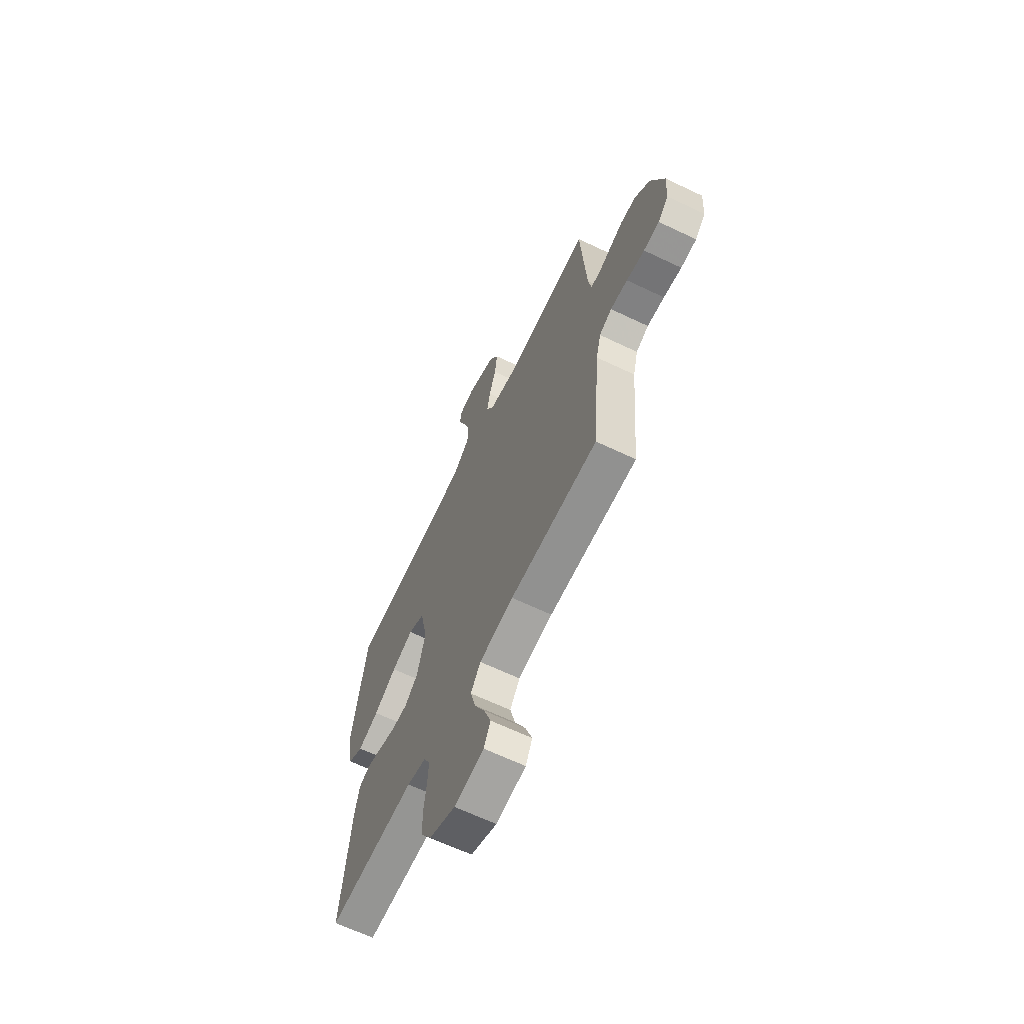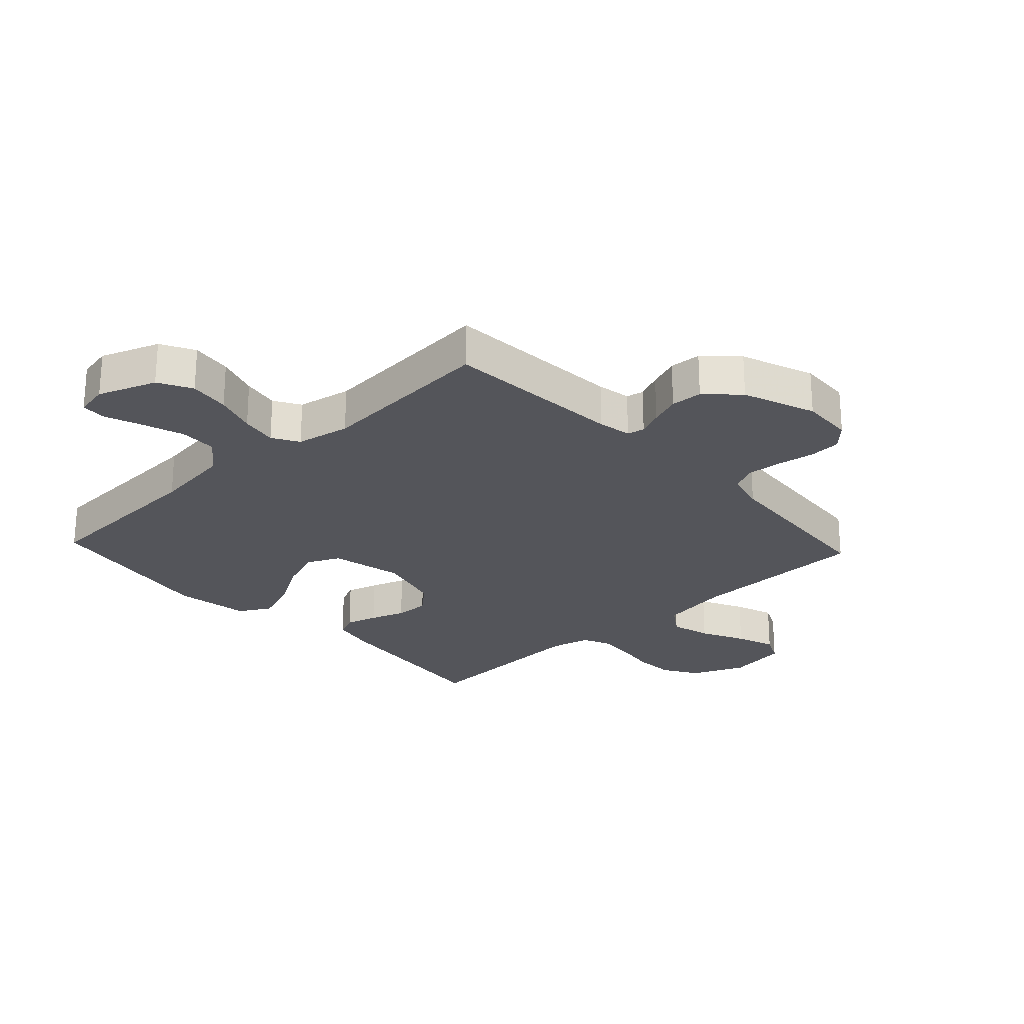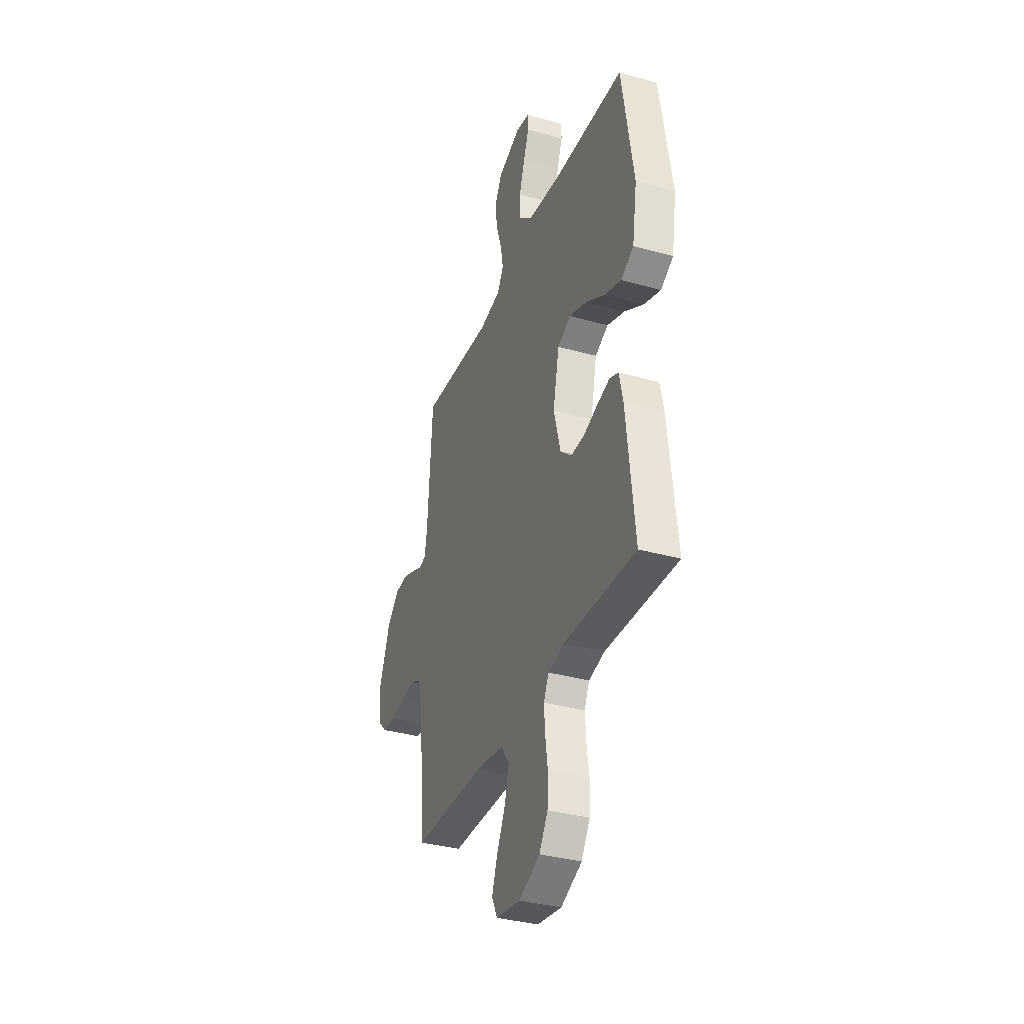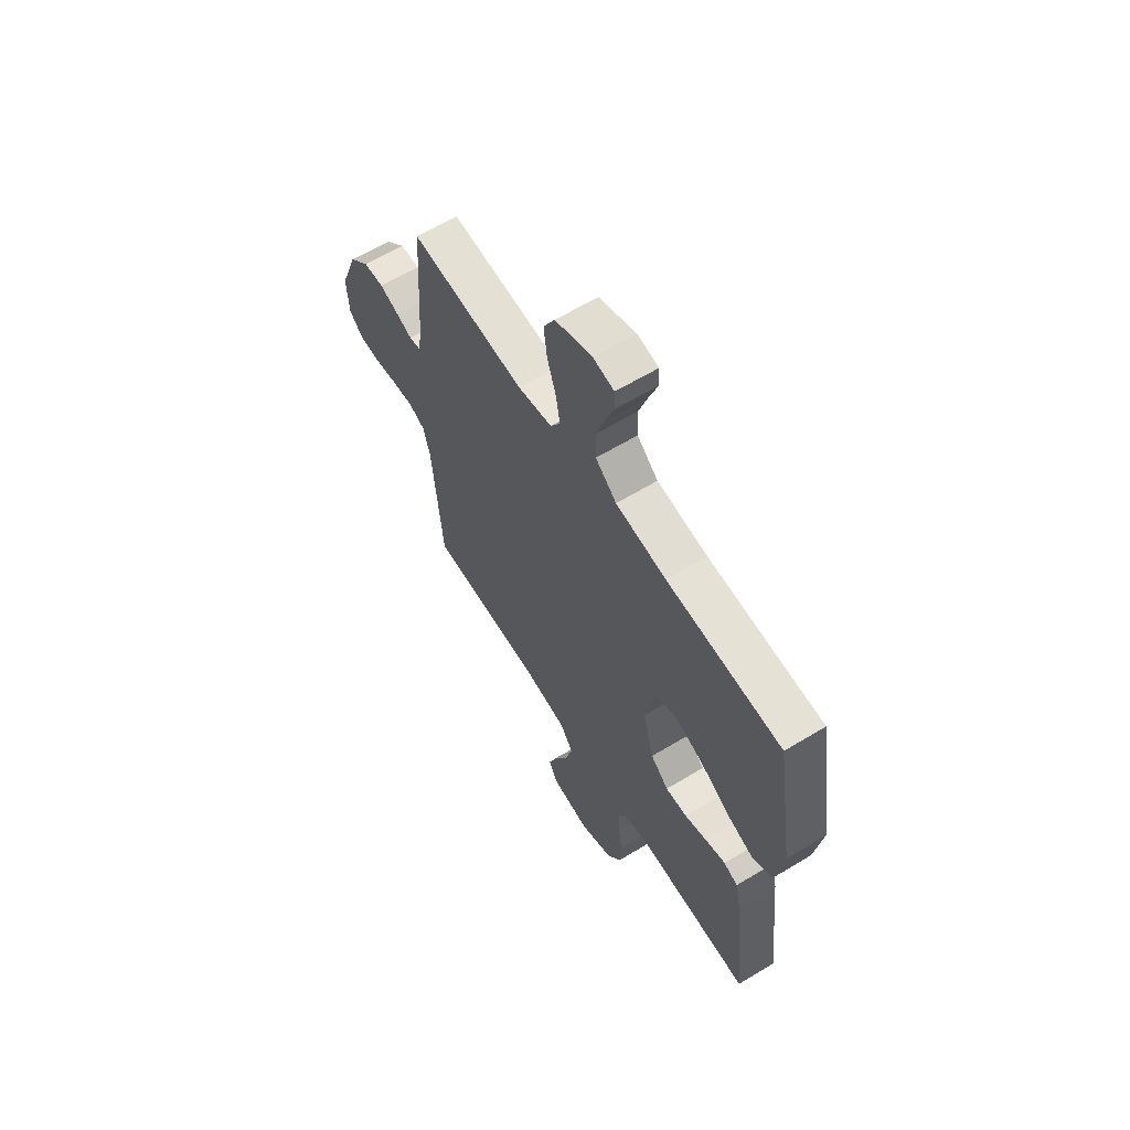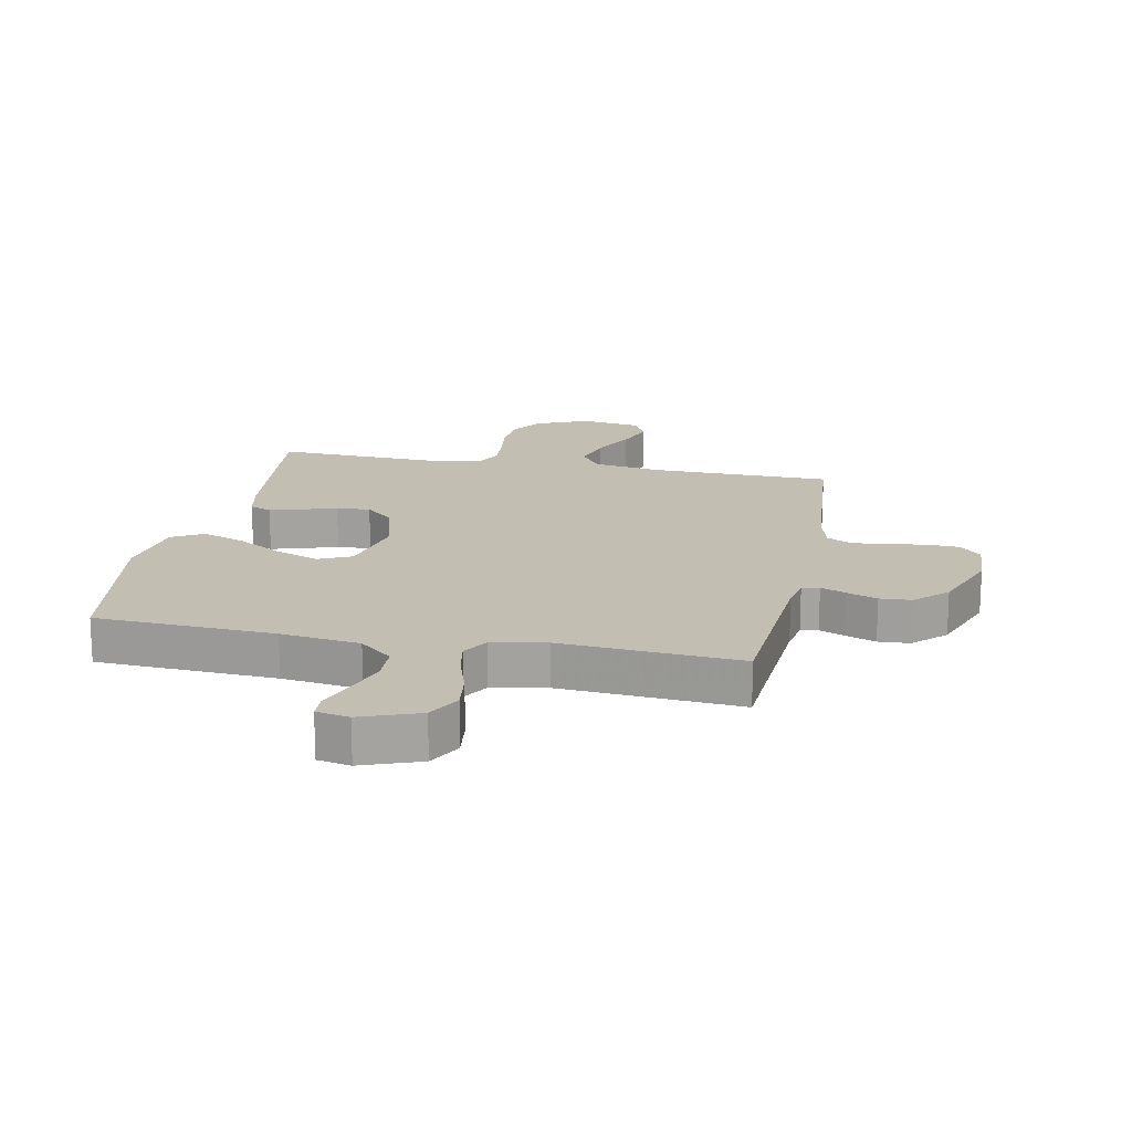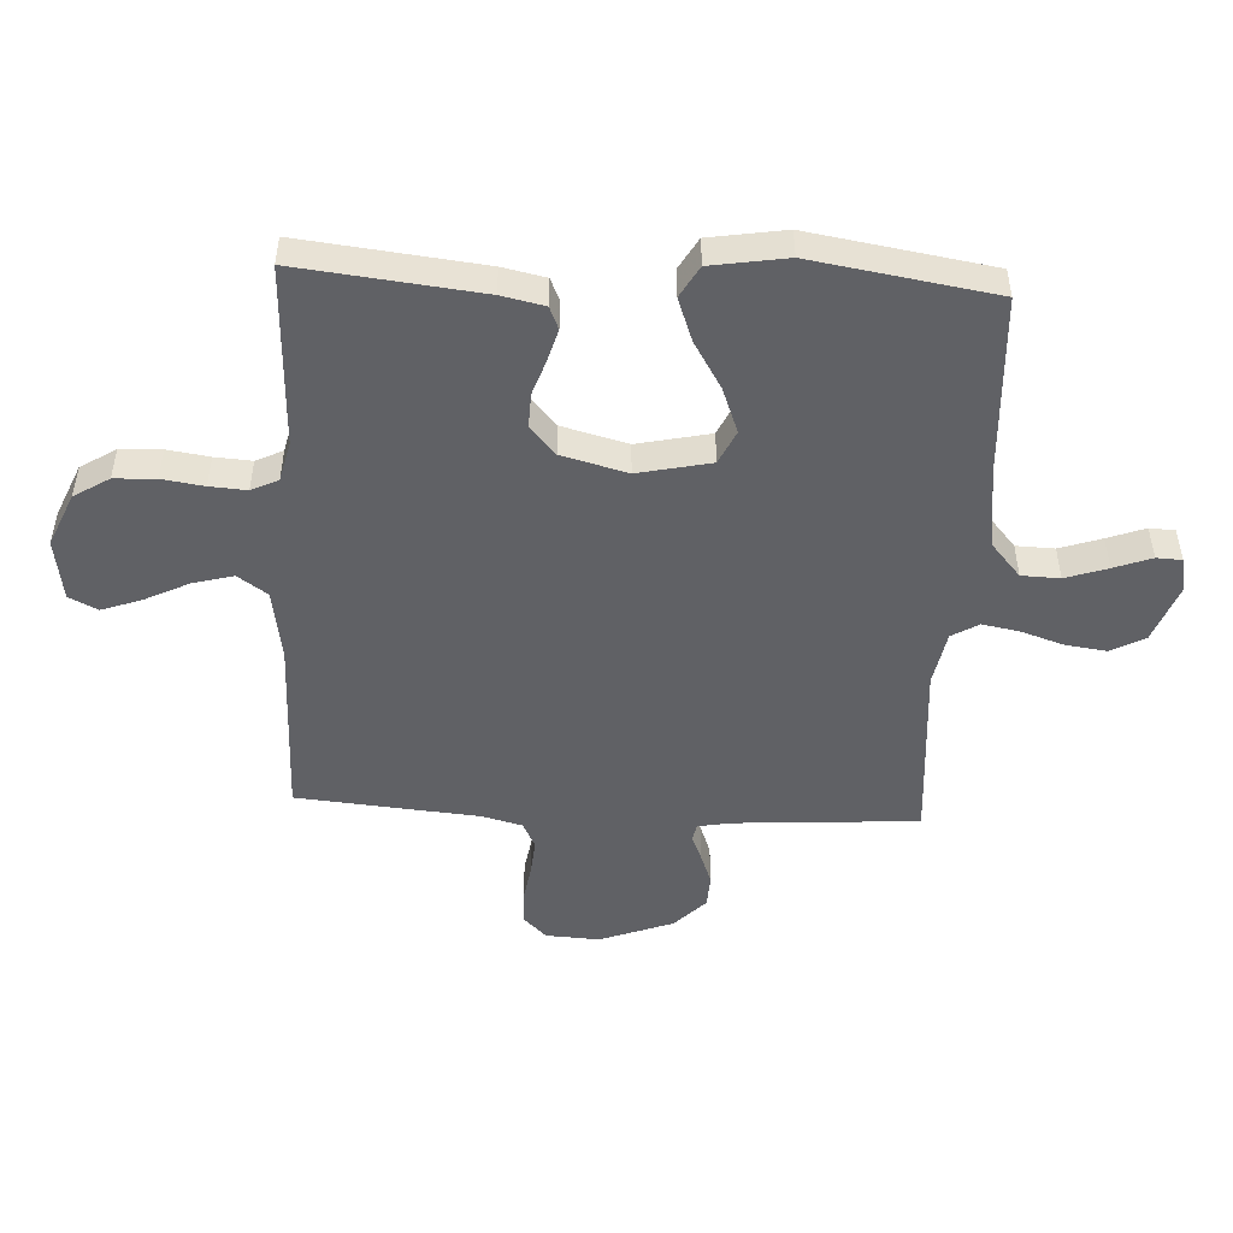
<metadata>
{"format":"obj","ext":"obj","renderer":"f3d","projection":"perspective","resolution":1024,"background":"white","views":[{"elev":-65.0,"azim":64.3,"up":"+Z"},{"elev":-24.9,"azim":43.0,"up":"+Y"},{"elev":-35.4,"azim":-110.4,"up":"+Z"},{"elev":62.3,"azim":-121.6,"up":"+Z"},{"elev":17.3,"azim":11.3,"up":"+Y"},{"elev":-49.6,"azim":-93.0,"up":"+Y"}]}
</metadata>
<code>
v 0.5 0.07 -0.5
v 0.2 0.07 -0.505
v 0.082 0.07 -0.524
v 0.048 0.07 -0.573
v 0.066 0.07 -0.64
v 0.102 0.07 -0.713
v 0.125 0.07 -0.778
v 0.102 0.07 -0.825
v 0 0.07 -0.841
v -0.088 0.07 -0.803
v -0.124 0.07 -0.745
v -0.127 0.07 -0.677
v -0.117 0.07 -0.608
v -0.113 0.07 -0.547
v -0.134 0.07 -0.503
v -0.2 0.07 -0.487
v -0.5 0.07 -0.5
v -0.467 0.07 -0.2
v -0.452 0.07 -0.129
v -0.415 0.07 -0.113
v -0.362 0.07 -0.128
v -0.304 0.07 -0.148
v -0.247 0.07 -0.15
v -0.2 0.07 -0.108
v -0.172 0.07 0
v -0.198 0.07 0.12
v -0.253 0.07 0.146
v -0.327 0.07 0.118
v -0.405 0.07 0.071
v -0.476 0.07 0.045
v -0.528 0.07 0.075
v -0.548 0.07 0.2
v -0.5 0.07 0.5
v -0.2 0.07 0.516
v -0.068 0.07 0.534
v -0.013 0.07 0.582
v -0.011 0.07 0.645
v -0.034 0.07 0.714
v -0.057 0.07 0.776
v -0.055 0.07 0.818
v 0 0.07 0.829
v 0.097 0.07 0.793
v 0.127 0.07 0.737
v 0.118 0.07 0.669
v 0.095 0.07 0.599
v 0.084 0.07 0.538
v 0.11 0.07 0.494
v 0.2 0.07 0.477
v 0.5 0.07 0.5
v 0.52 0.07 0.2
v 0.53 0.07 0.144
v 0.559 0.07 0.138
v 0.601 0.07 0.156
v 0.652 0.07 0.175
v 0.705 0.07 0.172
v 0.757 0.07 0.121
v 0.802 0.07 0
v 0.797 0.07 -0.088
v 0.761 0.07 -0.125
v 0.707 0.07 -0.128
v 0.645 0.07 -0.118
v 0.586 0.07 -0.113
v 0.543 0.07 -0.134
v 0.526 0.07 -0.2
v 0.5 0 -0.5
v 0.2 0 -0.505
v 0.082 0 -0.524
v 0.048 0 -0.573
v 0.066 0 -0.64
v 0.102 0 -0.713
v 0.125 0 -0.778
v 0.102 0 -0.825
v 0 0 -0.841
v -0.088 0 -0.803
v -0.124 0 -0.745
v -0.127 0 -0.677
v -0.117 0 -0.608
v -0.113 0 -0.547
v -0.134 0 -0.503
v -0.2 0 -0.487
v -0.5 0 -0.5
v -0.467 0 -0.2
v -0.452 0 -0.129
v -0.415 0 -0.113
v -0.362 0 -0.128
v -0.304 0 -0.148
v -0.247 0 -0.15
v -0.2 0 -0.108
v -0.172 0 0
v -0.198 0 0.12
v -0.253 0 0.146
v -0.327 0 0.118
v -0.405 0 0.071
v -0.476 0 0.045
v -0.528 0 0.075
v -0.548 0 0.2
v -0.5 0 0.5
v -0.2 0 0.516
v -0.068 0 0.534
v -0.013 0 0.582
v -0.011 0 0.645
v -0.034 0 0.714
v -0.057 0 0.776
v -0.055 0 0.818
v 0 0 0.829
v 0.097 0 0.793
v 0.127 0 0.737
v 0.118 0 0.669
v 0.095 0 0.599
v 0.084 0 0.538
v 0.11 0 0.494
v 0.2 0 0.477
v 0.5 0 0.5
v 0.52 0 0.2
v 0.53 0 0.144
v 0.559 0 0.138
v 0.601 0 0.156
v 0.652 0 0.175
v 0.705 0 0.172
v 0.757 0 0.121
v 0.802 0 0
v 0.797 0 -0.088
v 0.761 0 -0.125
v 0.707 0 -0.128
v 0.645 0 -0.118
v 0.586 0 -0.113
v 0.543 0 -0.134
v 0.526 0 -0.2
f 58 59 60 61
f 58 61 62
f 57 58 62
f 56 57 62 63
f 52 53 54 55
f 52 55 56 63
f 48 49 50
f 47 48 50 51
f 42 43 44 45
f 42 45 46
f 41 42 46
f 38 39 40 41
f 37 38 41 46
f 36 37 46 47
f 31 32 33 34
f 31 34 35
f 28 29 30 31
f 27 28 31 35
f 26 27 35 36
f 19 20 21 22
f 17 18 19 22
f 16 17 22 23
f 15 16 23 24
f 10 11 12 13
f 10 13 14
f 9 10 14
f 8 9 14
f 5 6 7 8
f 4 5 8 14
f 3 4 14 15
f 64 1 2
f 51 52 63 64
f 25 26 36 47
f 25 47 51 64
f 15 24 25 64
f 2 3 15 64
f 125 124 123 122
f 126 125 122
f 126 122 121
f 127 126 121 120
f 119 118 117 116
f 127 120 119 116
f 114 113 112
f 115 114 112 111
f 109 108 107 106
f 110 109 106
f 110 106 105
f 105 104 103 102
f 110 105 102 101
f 111 110 101 100
f 98 97 96 95
f 99 98 95
f 95 94 93 92
f 99 95 92 91
f 100 99 91 90
f 86 85 84 83
f 86 83 82 81
f 87 86 81 80
f 88 87 80 79
f 77 76 75 74
f 78 77 74
f 78 74 73
f 78 73 72
f 72 71 70 69
f 78 72 69 68
f 79 78 68 67
f 66 65 128
f 128 127 116 115
f 111 100 90 89
f 128 115 111 89
f 128 89 88 79
f 128 79 67 66
f 1 65 66 2
f 2 66 67 3
f 3 67 68 4
f 4 68 69 5
f 5 69 70 6
f 6 70 71 7
f 7 71 72 8
f 8 72 73 9
f 9 73 74 10
f 10 74 75 11
f 11 75 76 12
f 12 76 77 13
f 13 77 78 14
f 14 78 79 15
f 15 79 80 16
f 16 80 81 17
f 17 81 82 18
f 18 82 83 19
f 19 83 84 20
f 20 84 85 21
f 21 85 86 22
f 22 86 87 23
f 23 87 88 24
f 24 88 89 25
f 25 89 90 26
f 26 90 91 27
f 27 91 92 28
f 28 92 93 29
f 29 93 94 30
f 30 94 95 31
f 31 95 96 32
f 32 96 97 33
f 33 97 98 34
f 34 98 99 35
f 35 99 100 36
f 36 100 101 37
f 37 101 102 38
f 38 102 103 39
f 39 103 104 40
f 40 104 105 41
f 41 105 106 42
f 42 106 107 43
f 43 107 108 44
f 44 108 109 45
f 45 109 110 46
f 46 110 111 47
f 47 111 112 48
f 48 112 113 49
f 49 113 114 50
f 50 114 115 51
f 51 115 116 52
f 52 116 117 53
f 53 117 118 54
f 54 118 119 55
f 55 119 120 56
f 56 120 121 57
f 57 121 122 58
f 58 122 123 59
f 59 123 124 60
f 60 124 125 61
f 61 125 126 62
f 62 126 127 63
f 63 127 128 64
f 64 128 65 1

</code>
